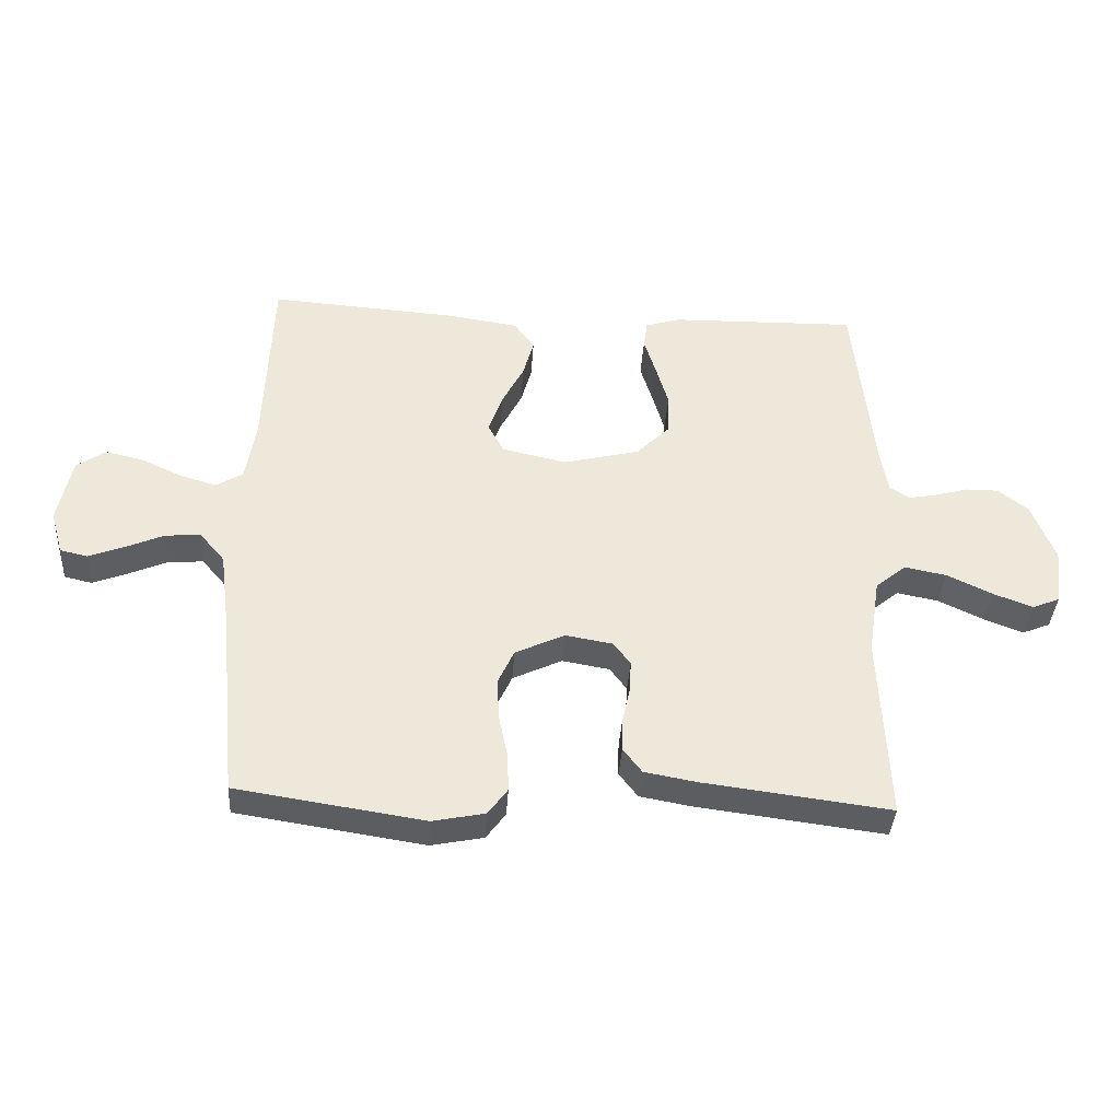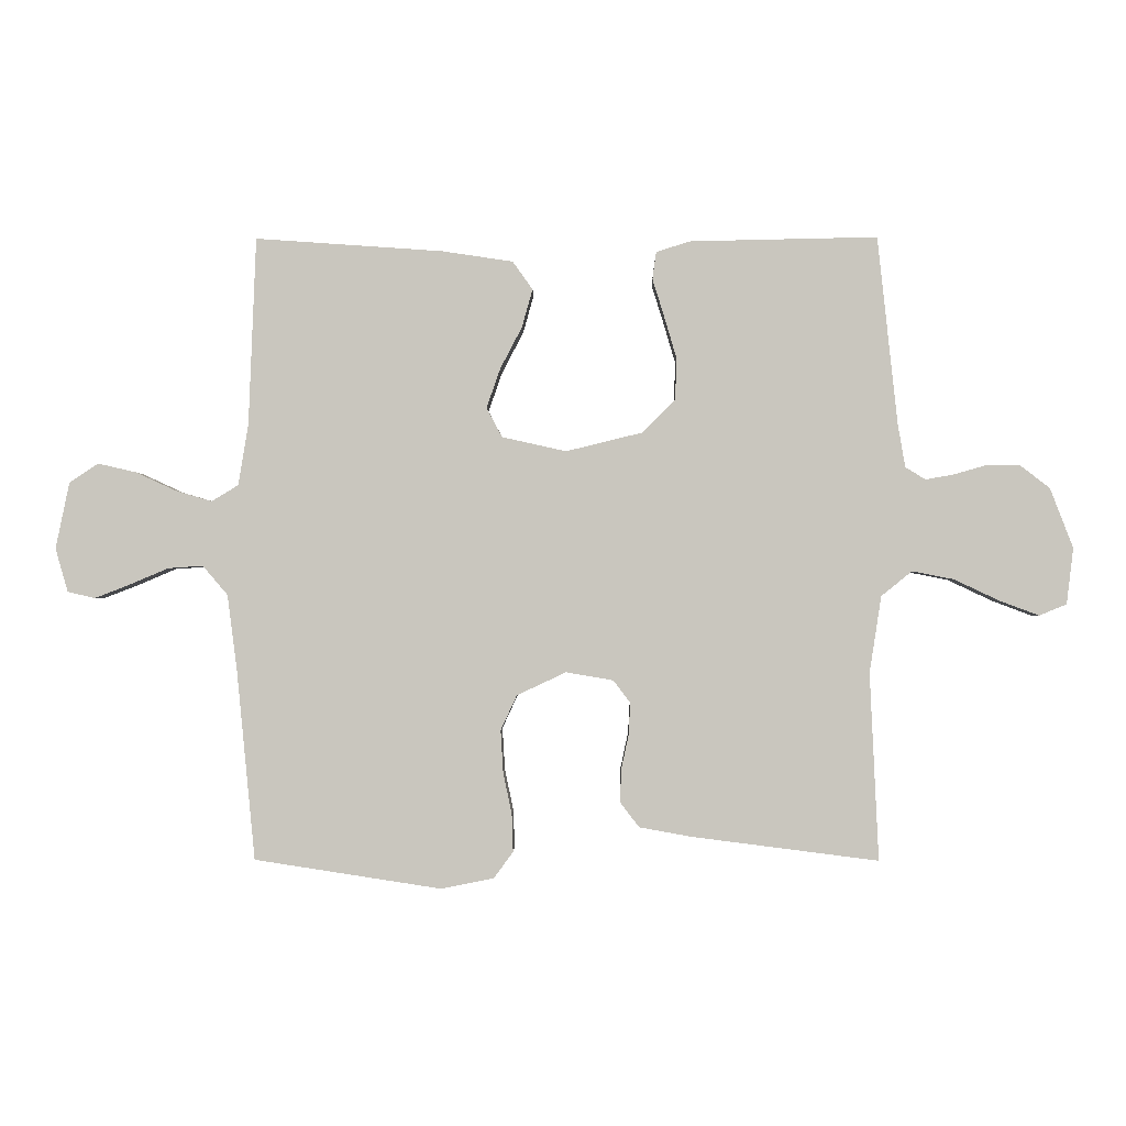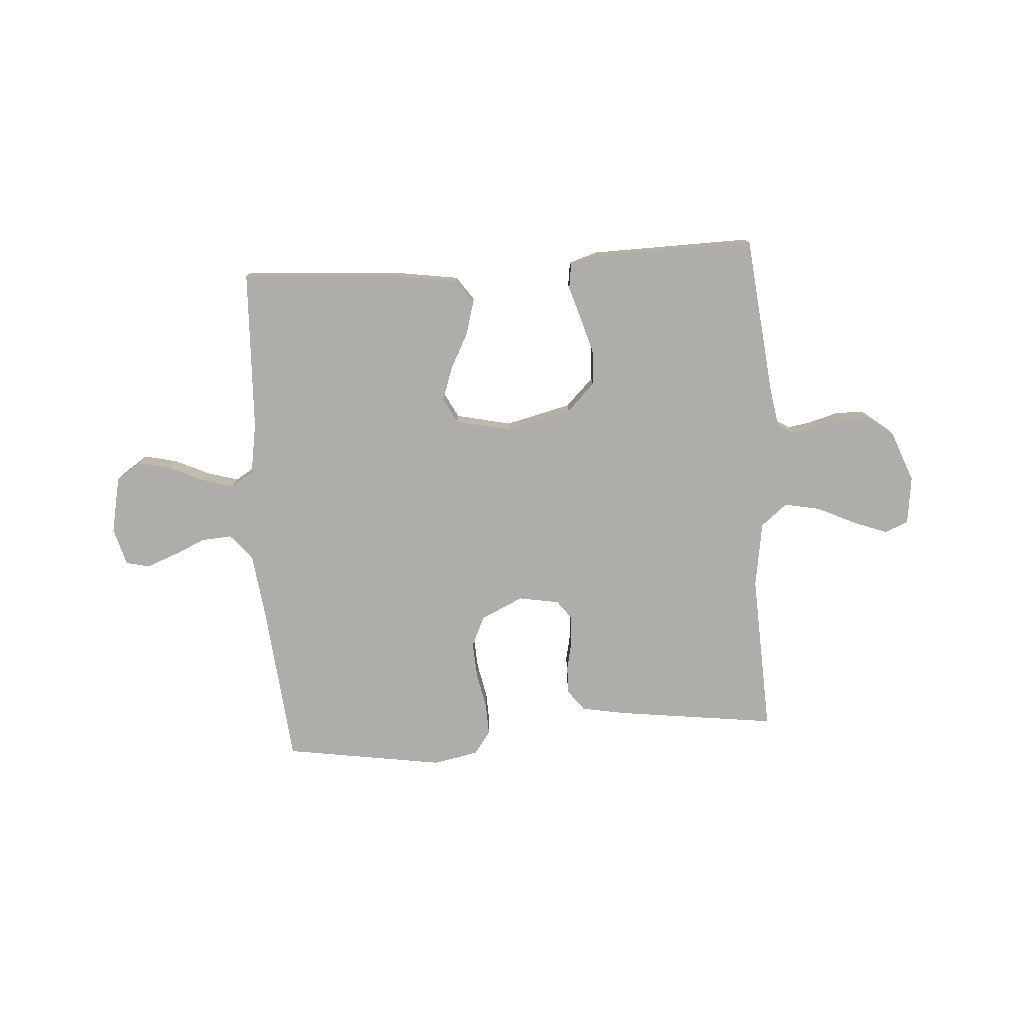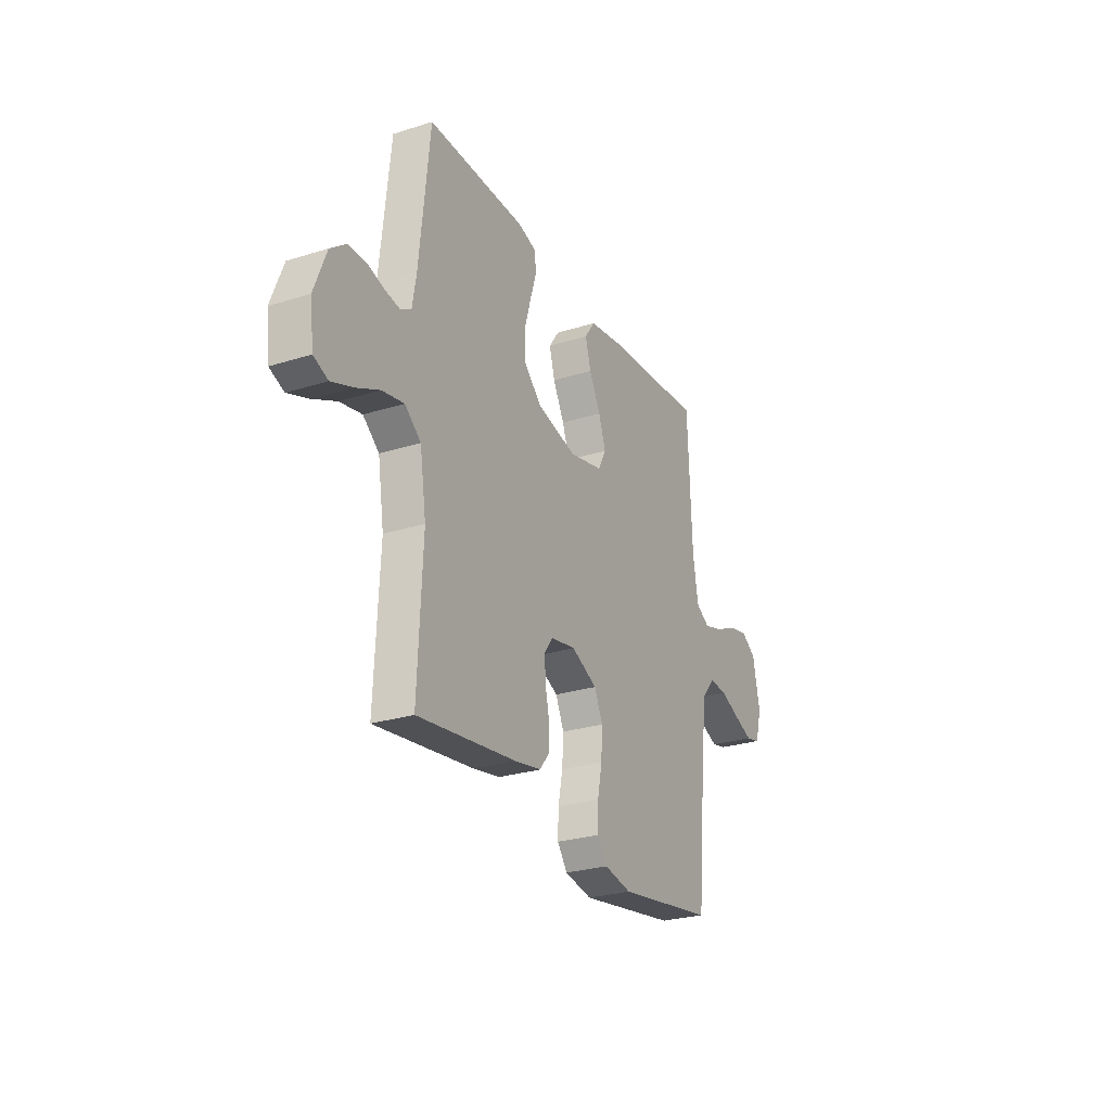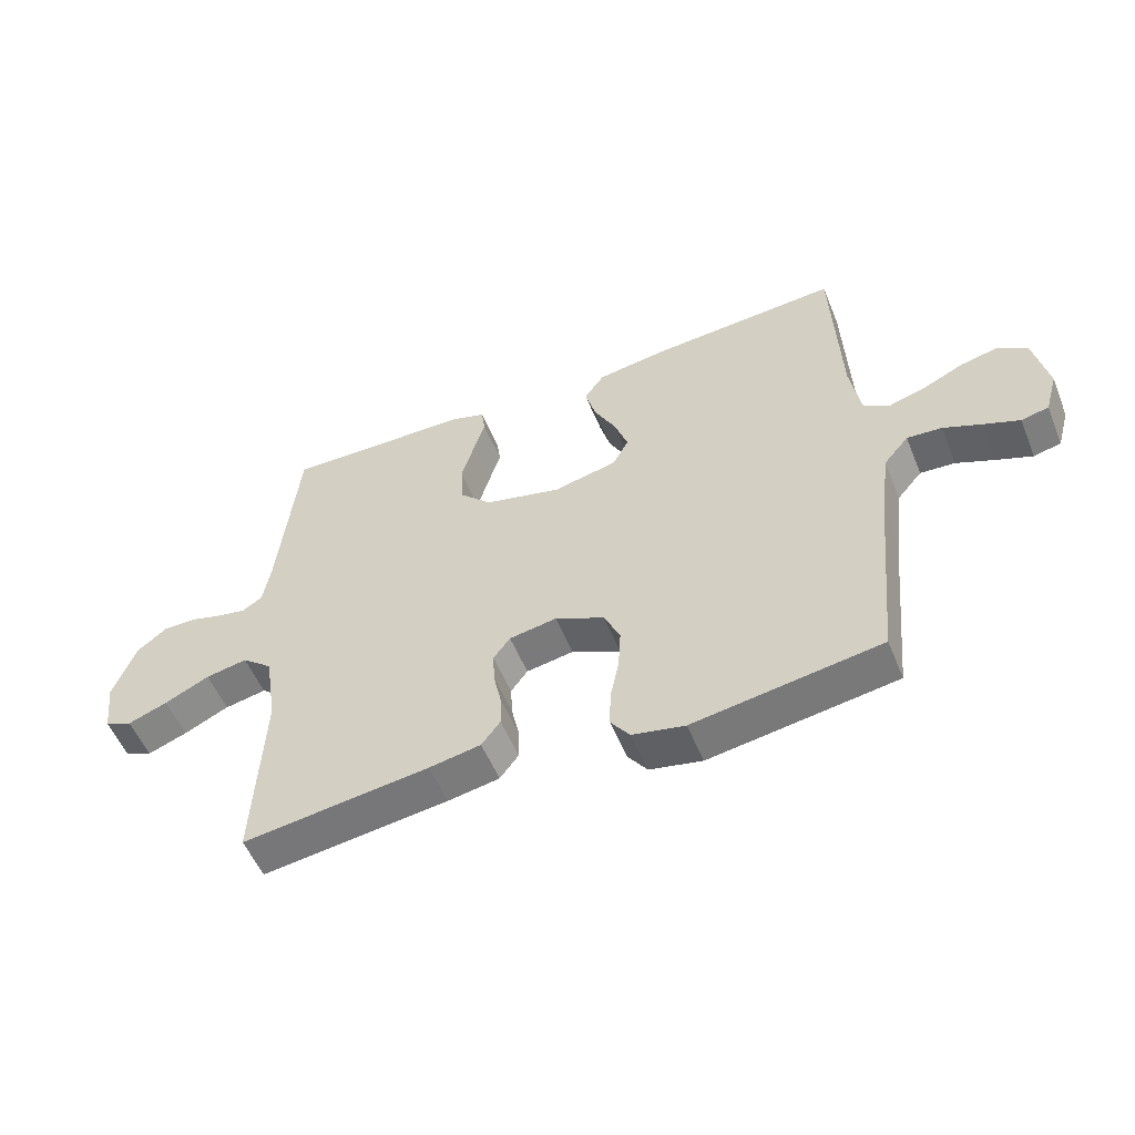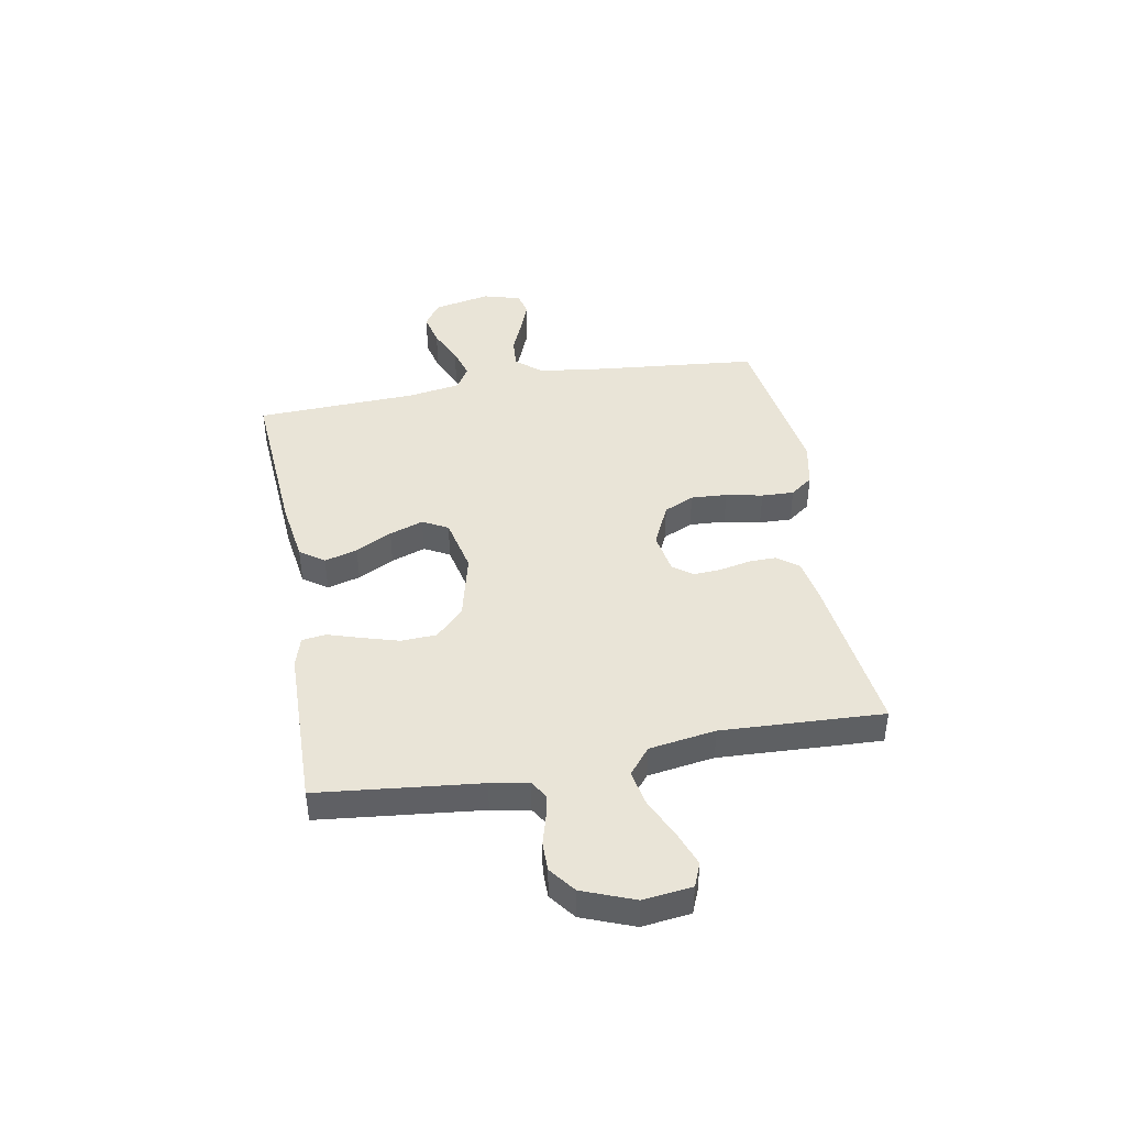
<metadata>
{"format":"obj","ext":"obj","renderer":"f3d","projection":"perspective","resolution":1024,"background":"white","views":[{"elev":-37.6,"azim":-3.7,"up":"+Z"},{"elev":-1.1,"azim":0.9,"up":"+Z"},{"elev":-77.3,"azim":3.8,"up":"+Y"},{"elev":-26.5,"azim":116.3,"up":"+Z"},{"elev":-54.1,"azim":-157.9,"up":"+Z"},{"elev":43.4,"azim":79.8,"up":"+Y"}]}
</metadata>
<code>
v -0.5 0.07 -0.5
v -0.529 0.07 -0.2
v -0.545 0.07 -0.075
v -0.585 0.07 -0.028
v -0.641 0.07 -0.032
v -0.702 0.07 -0.058
v -0.759 0.07 -0.08
v -0.803 0.07 -0.07
v -0.823 0.07 0
v -0.801 0.07 0.106
v -0.755 0.07 0.137
v -0.694 0.07 0.123
v -0.629 0.07 0.093
v -0.571 0.07 0.076
v -0.528 0.07 0.102
v -0.512 0.07 0.2
v -0.5 0.07 0.5
v -0.2 0.07 0.479
v -0.086 0.07 0.462
v -0.054 0.07 0.417
v -0.071 0.07 0.356
v -0.106 0.07 0.289
v -0.128 0.07 0.226
v -0.103 0.07 0.179
v 0 0.07 0.156
v 0.123 0.07 0.186
v 0.175 0.07 0.238
v 0.178 0.07 0.304
v 0.158 0.07 0.372
v 0.139 0.07 0.433
v 0.145 0.07 0.477
v 0.2 0.07 0.494
v 0.5 0.07 0.5
v 0.532 0.07 0.2
v 0.544 0.07 0.13
v 0.576 0.07 0.11
v 0.621 0.07 0.118
v 0.674 0.07 0.133
v 0.727 0.07 0.133
v 0.775 0.07 0.096
v 0.812 0.07 0
v 0.801 0.07 -0.09
v 0.757 0.07 -0.108
v 0.693 0.07 -0.084
v 0.621 0.07 -0.05
v 0.554 0.07 -0.037
v 0.505 0.07 -0.077
v 0.486 0.07 -0.2
v 0.5 0.07 -0.5
v 0.2 0.07 -0.462
v 0.117 0.07 -0.447
v 0.087 0.07 -0.408
v 0.088 0.07 -0.356
v 0.1 0.07 -0.3
v 0.103 0.07 -0.248
v 0.076 0.07 -0.212
v 0 0.07 -0.199
v -0.079 0.07 -0.236
v -0.105 0.07 -0.292
v -0.101 0.07 -0.359
v -0.087 0.07 -0.427
v -0.085 0.07 -0.487
v -0.116 0.07 -0.529
v -0.2 0.07 -0.546
v -0.5 0 -0.5
v -0.529 0 -0.2
v -0.545 0 -0.075
v -0.585 0 -0.028
v -0.641 0 -0.032
v -0.702 0 -0.058
v -0.759 0 -0.08
v -0.803 0 -0.07
v -0.823 0 0
v -0.801 0 0.106
v -0.755 0 0.137
v -0.694 0 0.123
v -0.629 0 0.093
v -0.571 0 0.076
v -0.528 0 0.102
v -0.512 0 0.2
v -0.5 0 0.5
v -0.2 0 0.479
v -0.086 0 0.462
v -0.054 0 0.417
v -0.071 0 0.356
v -0.106 0 0.289
v -0.128 0 0.226
v -0.103 0 0.179
v 0 0 0.156
v 0.123 0 0.186
v 0.175 0 0.238
v 0.178 0 0.304
v 0.158 0 0.372
v 0.139 0 0.433
v 0.145 0 0.477
v 0.2 0 0.494
v 0.5 0 0.5
v 0.532 0 0.2
v 0.544 0 0.13
v 0.576 0 0.11
v 0.621 0 0.118
v 0.674 0 0.133
v 0.727 0 0.133
v 0.775 0 0.096
v 0.812 0 0
v 0.801 0 -0.09
v 0.757 0 -0.108
v 0.693 0 -0.084
v 0.621 0 -0.05
v 0.554 0 -0.037
v 0.505 0 -0.077
v 0.486 0 -0.2
v 0.5 0 -0.5
v 0.2 0 -0.462
v 0.117 0 -0.447
v 0.087 0 -0.408
v 0.088 0 -0.356
v 0.1 0 -0.3
v 0.103 0 -0.248
v 0.076 0 -0.212
v 0 0 -0.199
v -0.079 0 -0.236
v -0.105 0 -0.292
v -0.101 0 -0.359
v -0.087 0 -0.427
v -0.085 0 -0.487
v -0.116 0 -0.529
v -0.2 0 -0.546
f 63 64 1 2
f 60 61 62 63
f 59 60 63 2
f 58 59 2 3
f 57 58 3 4
f 56 57 4
f 51 52 53 54
f 51 54 55
f 48 49 50 51
f 47 48 51 55
f 46 47 55 56
f 42 43 44 45
f 40 41 42 45
f 40 45 46
f 37 38 39 40
f 36 37 40 46
f 35 36 46 56
f 31 32 33 34
f 29 30 31 34
f 28 29 34 35
f 27 28 35
f 26 27 35 56
f 19 20 21 22
f 19 22 23
f 16 17 18 19
f 15 16 19 23
f 14 15 23 24
f 10 11 12 13
f 10 13 14
f 9 10 14
f 5 6 7 8
f 5 8 9 14
f 25 26 56 4
f 14 24 25
f 4 5 14 25
f 66 65 128 127
f 127 126 125 124
f 66 127 124 123
f 67 66 123 122
f 68 67 122 121
f 68 121 120
f 118 117 116 115
f 119 118 115
f 115 114 113 112
f 119 115 112 111
f 120 119 111 110
f 109 108 107 106
f 109 106 105 104
f 110 109 104
f 104 103 102 101
f 110 104 101 100
f 120 110 100 99
f 98 97 96 95
f 98 95 94 93
f 99 98 93 92
f 99 92 91
f 120 99 91 90
f 86 85 84 83
f 87 86 83
f 83 82 81 80
f 87 83 80 79
f 88 87 79 78
f 77 76 75 74
f 78 77 74
f 78 74 73
f 72 71 70 69
f 78 73 72 69
f 68 120 90 89
f 89 88 78
f 89 78 69 68
f 1 65 66 2
f 2 66 67 3
f 3 67 68 4
f 4 68 69 5
f 5 69 70 6
f 6 70 71 7
f 7 71 72 8
f 8 72 73 9
f 9 73 74 10
f 10 74 75 11
f 11 75 76 12
f 12 76 77 13
f 13 77 78 14
f 14 78 79 15
f 15 79 80 16
f 16 80 81 17
f 17 81 82 18
f 18 82 83 19
f 19 83 84 20
f 20 84 85 21
f 21 85 86 22
f 22 86 87 23
f 23 87 88 24
f 24 88 89 25
f 25 89 90 26
f 26 90 91 27
f 27 91 92 28
f 28 92 93 29
f 29 93 94 30
f 30 94 95 31
f 31 95 96 32
f 32 96 97 33
f 33 97 98 34
f 34 98 99 35
f 35 99 100 36
f 36 100 101 37
f 37 101 102 38
f 38 102 103 39
f 39 103 104 40
f 40 104 105 41
f 41 105 106 42
f 42 106 107 43
f 43 107 108 44
f 44 108 109 45
f 45 109 110 46
f 46 110 111 47
f 47 111 112 48
f 48 112 113 49
f 49 113 114 50
f 50 114 115 51
f 51 115 116 52
f 52 116 117 53
f 53 117 118 54
f 54 118 119 55
f 55 119 120 56
f 56 120 121 57
f 57 121 122 58
f 58 122 123 59
f 59 123 124 60
f 60 124 125 61
f 61 125 126 62
f 62 126 127 63
f 63 127 128 64
f 64 128 65 1

</code>
